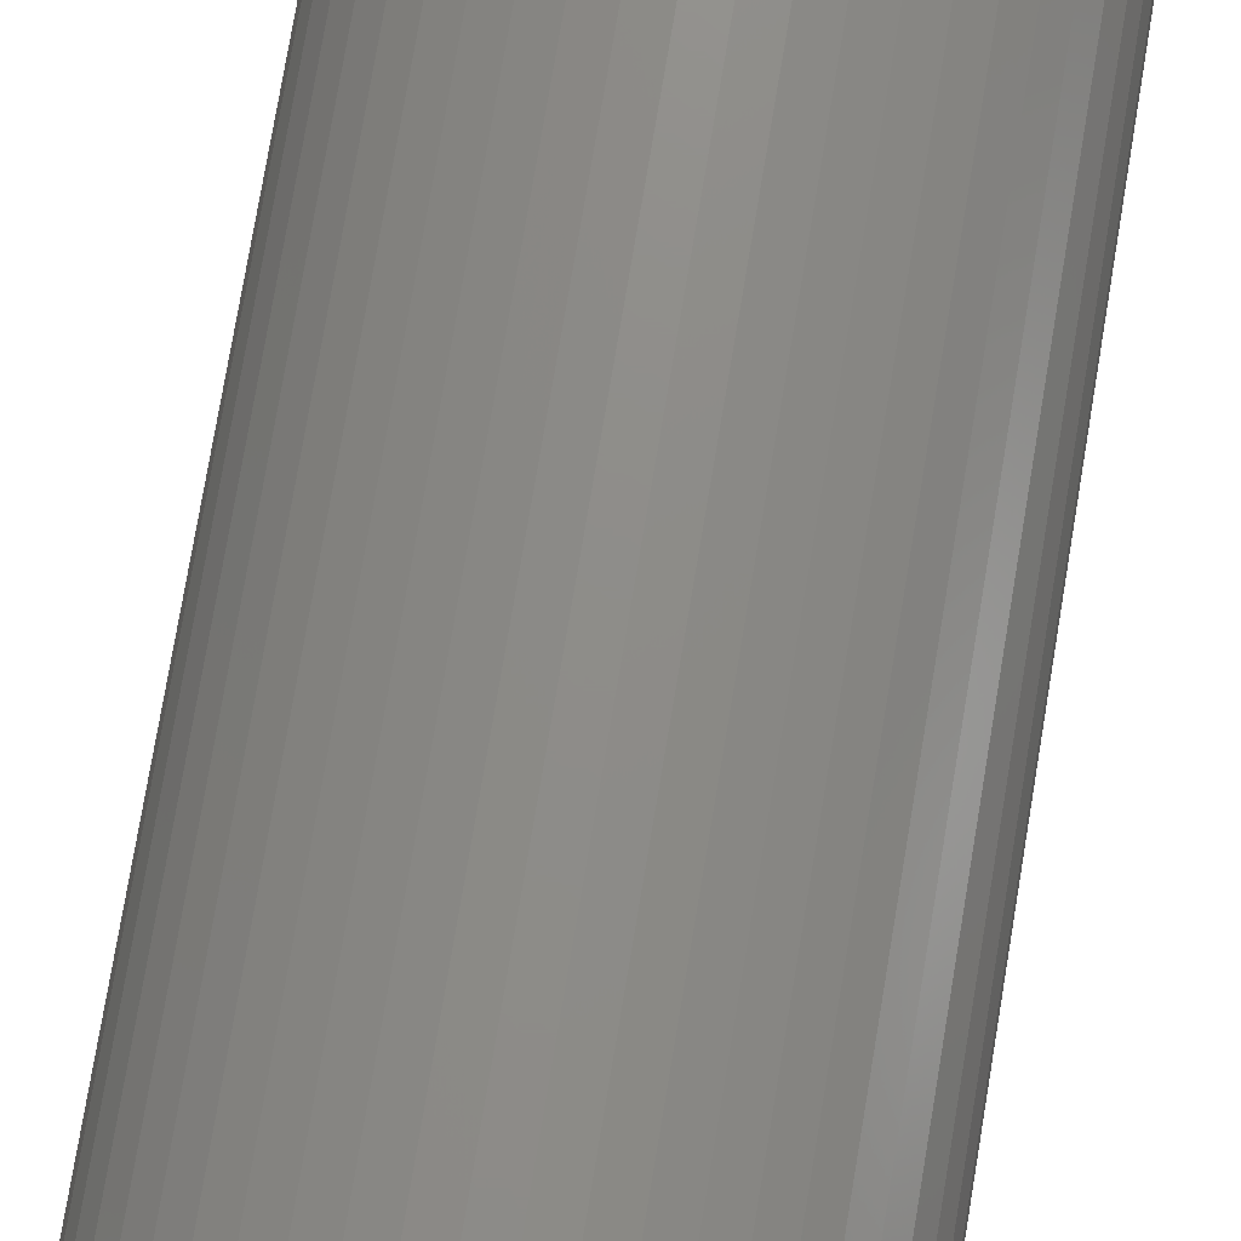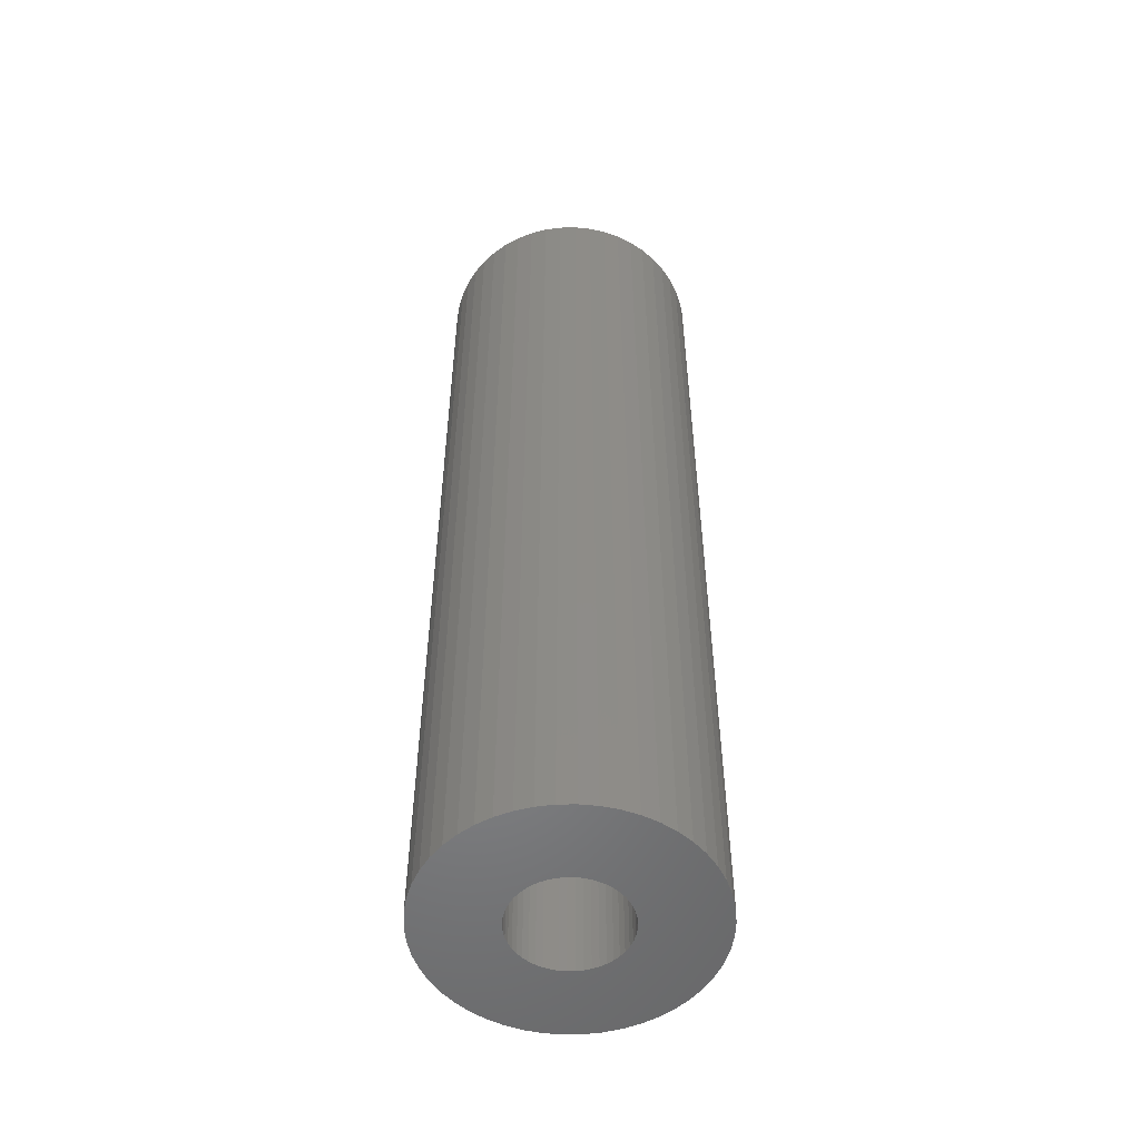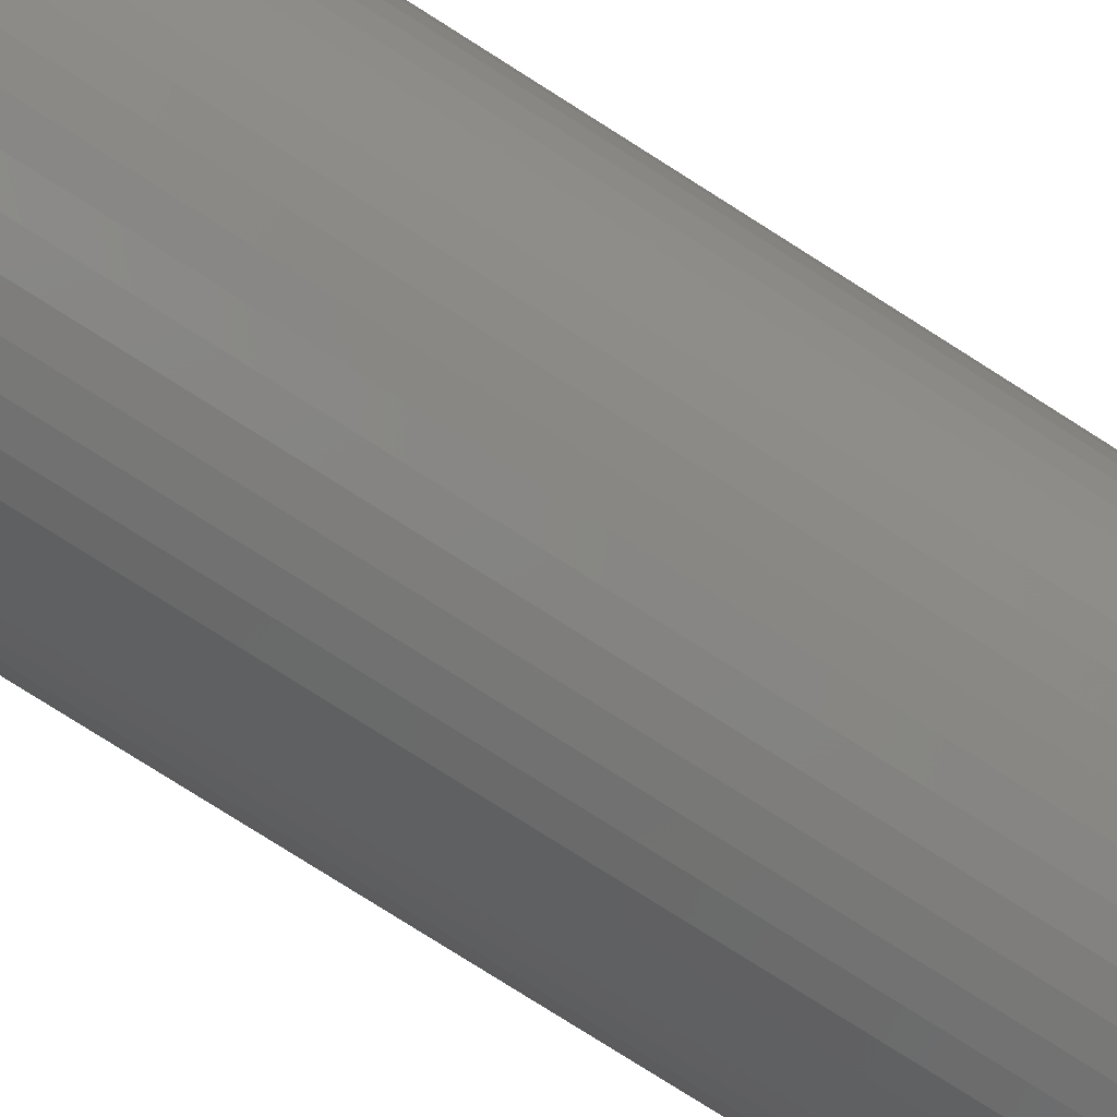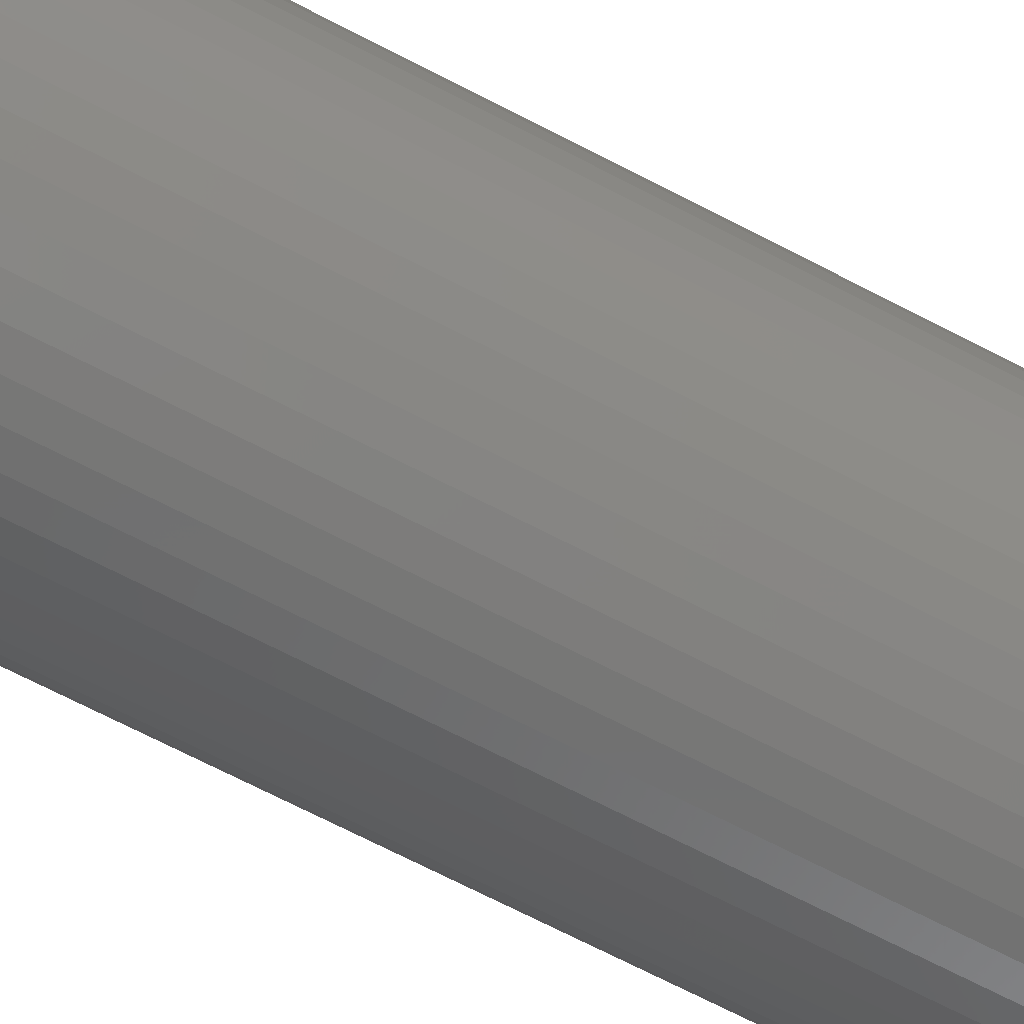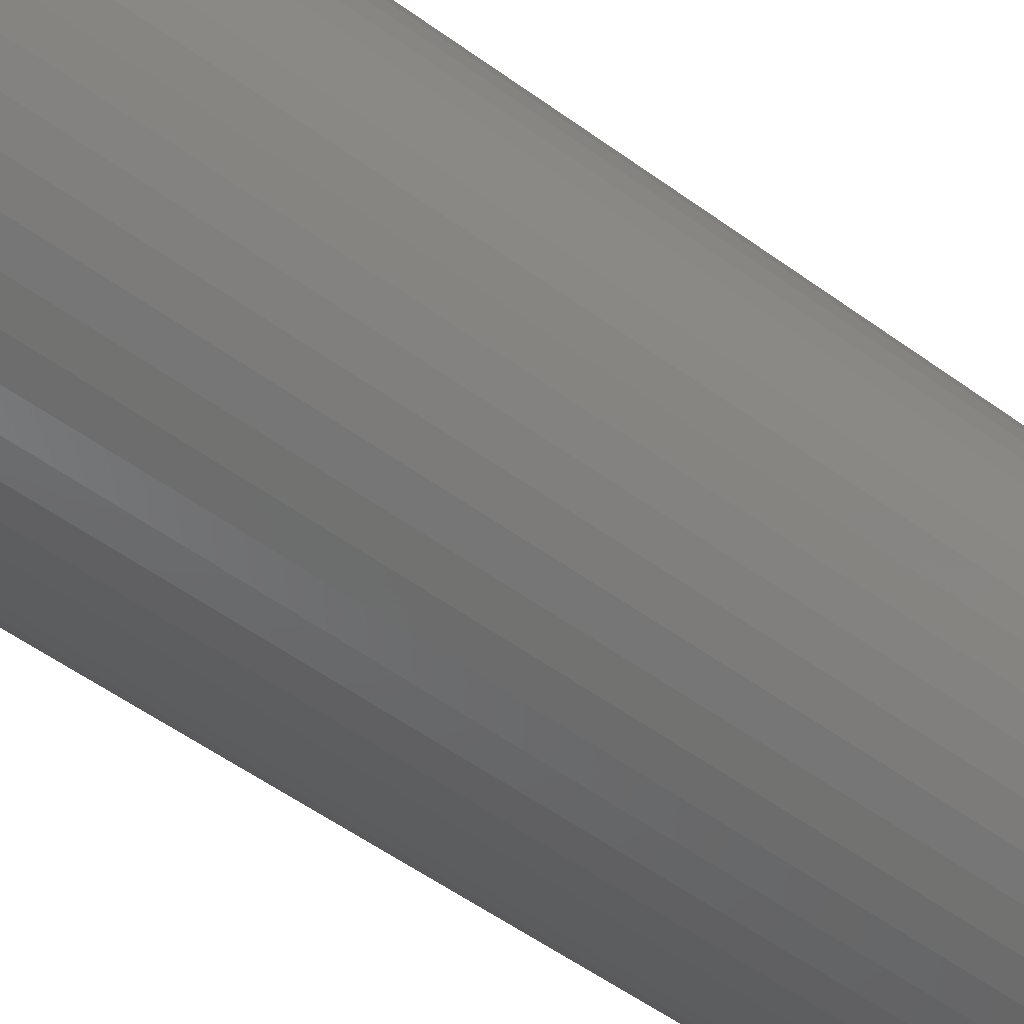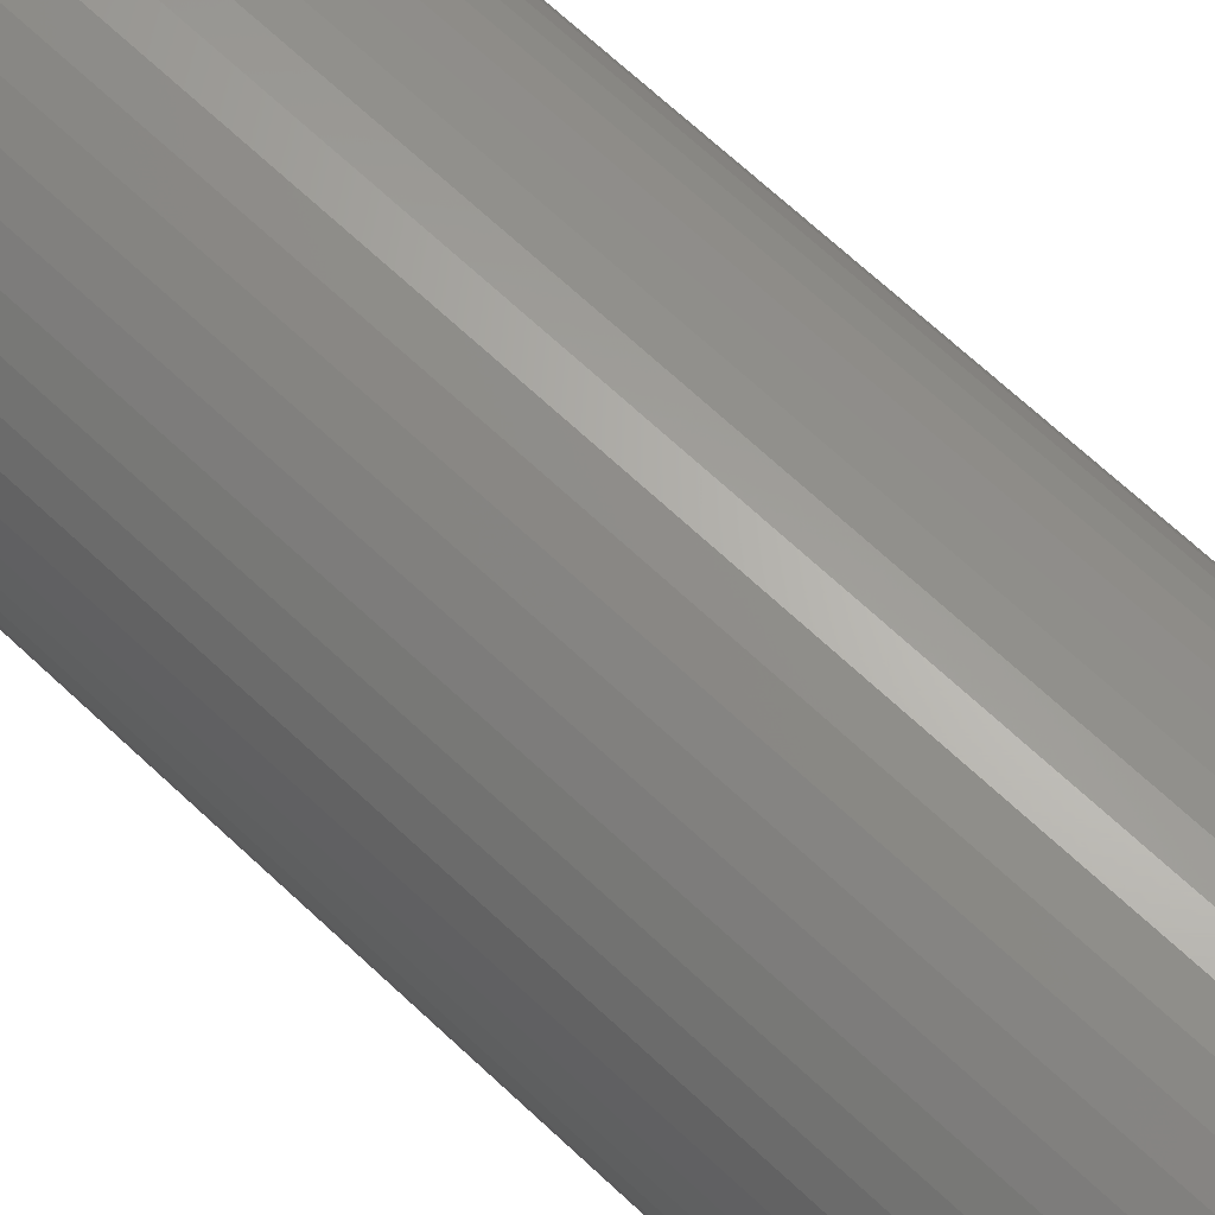
<metadata>
{"format":"stl","ext":"stl","renderer":"f3d","projection":"perspective","resolution":1024,"background":"white","views":[{"elev":74.1,"azim":9.4,"up":"+Y"},{"elev":-53.0,"azim":94.7,"up":"+Z"},{"elev":-77.2,"azim":57.5,"up":"+Y"},{"elev":-69.3,"azim":-117.5,"up":"+Y"},{"elev":-47.5,"azim":49.6,"up":"+Y"},{"elev":65.5,"azim":133.8,"up":"+Y"}]}
</metadata>
<code>
# stl→obj: 200 verts, 400 faces
v 5.5 0 19.5
v 5.457 0.6893 -19.5
v 5.457 0.6893 19.5
v 5.5 0 -19.5
v -5.5 0 -19.5
v -5.457 0.6893 19.5
v -5.457 0.6893 -19.5
v -5.5 0 19.5
v 0.3453 5.489 -19.5
v -0.3453 5.489 19.5
v 0.3453 5.489 19.5
v -0.3453 5.489 -19.5
v -0.3453 -5.489 -19.5
v 0.3453 -5.489 19.5
v -0.3453 -5.489 19.5
v 0.3453 -5.489 -19.5
v 4.009 3.765 -19.5
v 3.506 4.238 19.5
v 4.009 3.765 19.5
v 3.506 4.238 -19.5
v -3.506 4.238 -19.5
v -4.009 3.765 19.5
v -3.506 4.238 19.5
v -4.009 3.765 -19.5
v -1.7 5.231 -19.5
v -2.342 4.977 19.5
v -1.7 5.231 19.5
v -2.342 4.977 -19.5
v 4.009 -3.765 19.5
v 4.45 -3.233 -19.5
v 4.45 -3.233 19.5
v 4.009 -3.765 -19.5
v 5.114 2.025 19.5
v 4.82 2.65 -19.5
v 4.82 2.65 19.5
v 5.114 2.025 -19.5
v 2.342 4.977 -19.5
v 1.7 5.231 19.5
v 2.342 4.977 19.5
v 1.7 5.231 -19.5
v 1.031 5.403 19.5
v 1.031 5.403 -19.5
v 2.947 4.644 -19.5
v 2.947 4.644 19.5
v -5.114 2.025 -19.5
v -4.82 2.65 19.5
v -4.82 2.65 -19.5
v -5.114 2.025 19.5
v -4.45 3.233 -19.5
v -4.45 3.233 19.5
v 2.25 0 19.5
v 2.232 0.282 19.5
v 5.327 1.368 19.5
v 5.457 -0.6893 19.5
v 2.179 0.5596 19.5
v 2.232 -0.282 19.5
v 2.092 0.8283 19.5
v 5.327 -1.368 19.5
v 1.972 1.084 19.5
v 4.45 3.233 19.5
v 2.179 -0.5596 19.5
v 1.82 1.323 19.5
v 5.114 -2.025 19.5
v 1.64 1.54 19.5
v 2.092 -0.8283 19.5
v 1.434 1.734 19.5
v 4.82 -2.65 19.5
v 1.206 1.9 19.5
v 1.972 -1.084 19.5
v 0.958 2.036 19.5
v 0.6953 2.14 19.5
v 0.4216 2.21 19.5
v 0.1413 2.246 19.5
v -0.1413 2.246 19.5
v -0.4216 2.21 19.5
v -1.031 5.403 19.5
v -0.6953 2.14 19.5
v -0.958 2.036 19.5
v -1.206 1.9 19.5
v -2.947 4.644 19.5
v -1.434 1.734 19.5
v -1.64 1.54 19.5
v -1.82 1.323 19.5
v -1.972 1.084 19.5
v 1.82 -1.323 19.5
v 1.64 -1.54 19.5
v 3.506 -4.238 19.5
v 1.434 -1.734 19.5
v 2.947 -4.644 19.5
v 1.206 -1.9 19.5
v 2.342 -4.977 19.5
v 0.958 -2.036 19.5
v 1.7 -5.231 19.5
v 0.6953 -2.14 19.5
v 1.031 -5.403 19.5
v 0.4216 -2.21 19.5
v 0.1413 -2.246 19.5
v -0.1413 -2.246 19.5
v -0.4216 -2.21 19.5
v -1.031 -5.403 19.5
v -0.6953 -2.14 19.5
v -1.7 -5.231 19.5
v -0.958 -2.036 19.5
v -2.342 -4.977 19.5
v -1.206 -1.9 19.5
v -2.947 -4.644 19.5
v -1.434 -1.734 19.5
v -3.506 -4.238 19.5
v -1.64 -1.54 19.5
v -4.009 -3.765 19.5
v -1.82 -1.323 19.5
v -4.45 -3.233 19.5
v -1.972 -1.084 19.5
v -4.82 -2.65 19.5
v -2.092 -0.8283 19.5
v -5.114 -2.025 19.5
v -2.179 -0.5596 19.5
v -5.327 -1.368 19.5
v -2.232 -0.282 19.5
v -5.457 -0.6893 19.5
v -2.25 0 19.5
v -2.092 0.8283 19.5
v -2.179 0.5596 19.5
v -5.327 1.368 19.5
v -2.232 0.282 19.5
v -1.031 5.403 -19.5
v 2.25 0 -19.5
v 5.457 -0.6893 -19.5
v 2.232 -0.282 -19.5
v 5.327 -1.368 -19.5
v 2.179 -0.5596 -19.5
v 5.114 -2.025 -19.5
v 2.232 0.282 -19.5
v 2.092 -0.8283 -19.5
v 4.82 -2.65 -19.5
v 5.327 1.368 -19.5
v 1.972 -1.084 -19.5
v 2.179 0.5596 -19.5
v 1.82 -1.323 -19.5
v 1.64 -1.54 -19.5
v 3.506 -4.238 -19.5
v 2.092 0.8283 -19.5
v 1.434 -1.734 -19.5
v 2.947 -4.644 -19.5
v 1.206 -1.9 -19.5
v 2.342 -4.977 -19.5
v 1.972 1.084 -19.5
v 4.45 3.233 -19.5
v 0.958 -2.036 -19.5
v 1.7 -5.231 -19.5
v 0.6953 -2.14 -19.5
v 1.031 -5.403 -19.5
v 0.4216 -2.21 -19.5
v 0.1413 -2.246 -19.5
v -0.1413 -2.246 -19.5
v -0.4216 -2.21 -19.5
v -1.031 -5.403 -19.5
v -0.6953 -2.14 -19.5
v -1.7 -5.231 -19.5
v -0.958 -2.036 -19.5
v -2.342 -4.977 -19.5
v -1.206 -1.9 -19.5
v -2.947 -4.644 -19.5
v -1.434 -1.734 -19.5
v -3.506 -4.238 -19.5
v -1.64 -1.54 -19.5
v -4.009 -3.765 -19.5
v -1.82 -1.323 -19.5
v -4.45 -3.233 -19.5
v -1.972 -1.084 -19.5
v 1.82 1.323 -19.5
v 1.64 1.54 -19.5
v 1.434 1.734 -19.5
v 1.206 1.9 -19.5
v 0.958 2.036 -19.5
v 0.6953 2.14 -19.5
v 0.4216 2.21 -19.5
v 0.1413 2.246 -19.5
v -0.1413 2.246 -19.5
v -0.4216 2.21 -19.5
v -0.6953 2.14 -19.5
v -0.958 2.036 -19.5
v -1.206 1.9 -19.5
v -2.947 4.644 -19.5
v -1.434 1.734 -19.5
v -1.64 1.54 -19.5
v -1.82 1.323 -19.5
v -1.972 1.084 -19.5
v -2.092 0.8283 -19.5
v -2.179 0.5596 -19.5
v -5.327 1.368 -19.5
v -2.232 0.282 -19.5
v -2.25 0 -19.5
v -4.82 -2.65 -19.5
v -2.092 -0.8283 -19.5
v -5.114 -2.025 -19.5
v -2.179 -0.5596 -19.5
v -5.327 -1.368 -19.5
v -2.232 -0.282 -19.5
v -5.457 -0.6893 -19.5
f 1 2 3
f 2 1 4
f 5 6 7
f 6 5 8
f 9 10 11
f 10 9 12
f 13 14 15
f 14 13 16
f 17 18 19
f 18 17 20
f 21 22 23
f 22 21 24
f 25 26 27
f 26 25 28
f 29 30 31
f 30 29 32
f 33 34 35
f 34 33 36
f 37 38 39
f 38 37 40
f 40 41 38
f 41 40 42
f 43 39 44
f 39 43 37
f 45 46 47
f 46 45 48
f 49 22 24
f 22 49 50
f 51 1 3
f 52 3 53
f 1 51 54
f 55 53 33
f 56 54 51
f 57 33 35
f 54 56 58
f 59 35 60
f 61 58 56
f 62 60 19
f 58 61 63
f 64 19 18
f 65 63 61
f 66 18 44
f 63 65 67
f 68 44 39
f 69 67 65
f 67 69 31
f 3 52 51
f 53 55 52
f 33 57 55
f 35 59 57
f 60 62 59
f 70 39 38
f 19 64 62
f 18 66 64
f 44 68 66
f 71 38 41
f 39 70 68
f 38 71 70
f 41 72 71
f 11 72 41
f 11 73 72
f 11 74 73
f 10 74 11
f 10 75 74
f 76 75 10
f 75 76 77
f 27 77 76
f 77 27 78
f 26 78 27
f 78 26 79
f 80 79 26
f 79 80 81
f 23 81 80
f 81 23 82
f 22 82 23
f 82 22 83
f 83 50 84
f 50 83 22
f 85 31 69
f 31 85 29
f 86 29 85
f 29 86 87
f 88 87 86
f 87 88 89
f 90 89 88
f 89 90 91
f 92 91 90
f 91 92 93
f 94 93 92
f 93 94 95
f 96 95 94
f 96 14 95
f 97 14 96
f 98 14 97
f 98 15 14
f 99 15 98
f 100 99 101
f 102 101 103
f 99 100 15
f 104 103 105
f 106 105 107
f 108 107 109
f 101 102 100
f 110 109 111
f 112 111 113
f 114 113 115
f 116 115 117
f 118 117 119
f 103 104 102
f 120 119 121
f 46 84 50
f 84 46 122
f 105 106 104
f 48 122 46
f 107 108 106
f 122 48 123
f 109 110 108
f 124 123 48
f 111 112 110
f 123 124 125
f 113 114 112
f 6 125 124
f 115 116 114
f 125 6 121
f 117 118 116
f 8 121 6
f 119 120 118
f 121 8 120
f 12 76 10
f 76 12 126
f 127 4 128
f 129 128 130
f 4 127 2
f 131 130 132
f 133 2 127
f 134 132 135
f 2 133 136
f 137 135 30
f 138 136 133
f 139 30 32
f 136 138 36
f 140 32 141
f 142 36 138
f 143 141 144
f 36 142 34
f 145 144 146
f 147 34 142
f 34 147 148
f 128 129 127
f 130 131 129
f 132 134 131
f 135 137 134
f 30 139 137
f 149 146 150
f 32 140 139
f 141 143 140
f 144 145 143
f 151 150 152
f 146 149 145
f 150 151 149
f 152 153 151
f 16 153 152
f 16 154 153
f 16 155 154
f 13 155 16
f 13 156 155
f 157 156 13
f 156 157 158
f 159 158 157
f 158 159 160
f 161 160 159
f 160 161 162
f 163 162 161
f 162 163 164
f 165 164 163
f 164 165 166
f 167 166 165
f 166 167 168
f 168 169 170
f 169 168 167
f 171 148 147
f 148 171 17
f 172 17 171
f 17 172 20
f 173 20 172
f 20 173 43
f 174 43 173
f 43 174 37
f 175 37 174
f 37 175 40
f 176 40 175
f 40 176 42
f 177 42 176
f 177 9 42
f 178 9 177
f 179 9 178
f 179 12 9
f 180 12 179
f 126 180 181
f 25 181 182
f 180 126 12
f 28 182 183
f 184 183 185
f 21 185 186
f 181 25 126
f 24 186 187
f 49 187 188
f 47 188 189
f 45 189 190
f 191 190 192
f 182 28 25
f 7 192 193
f 194 170 169
f 170 194 195
f 183 184 28
f 196 195 194
f 185 21 184
f 195 196 197
f 186 24 21
f 198 197 196
f 187 49 24
f 197 198 199
f 188 47 49
f 200 199 198
f 189 45 47
f 199 200 193
f 190 191 45
f 5 193 200
f 192 7 191
f 193 5 7
f 16 95 14
f 95 16 152
f 150 91 93
f 91 150 146
f 53 36 33
f 36 53 136
f 3 136 53
f 136 3 2
f 60 17 19
f 17 60 148
f 35 148 60
f 148 35 34
f 42 11 41
f 11 42 9
f 20 44 18
f 44 20 43
f 47 50 49
f 50 47 46
f 191 48 45
f 48 191 124
f 7 124 191
f 124 7 6
f 28 80 26
f 80 28 184
f 184 23 80
f 23 184 21
f 126 27 76
f 27 126 25
f 54 4 1
f 4 54 128
f 146 89 91
f 89 146 144
f 141 29 87
f 29 141 32
f 67 132 63
f 132 67 135
f 194 116 196
f 116 194 114
f 63 130 58
f 130 63 132
f 31 135 67
f 135 31 30
f 198 120 200
f 120 198 118
f 200 8 5
f 8 200 120
f 196 118 198
f 118 196 116
f 152 93 95
f 93 152 150
f 58 128 54
f 128 58 130
f 144 87 89
f 87 144 141
f 157 15 100
f 15 157 13
f 161 102 104
f 102 161 159
f 159 100 102
f 100 159 157
f 167 112 169
f 112 167 110
f 167 108 110
f 108 167 165
f 169 114 194
f 114 169 112
f 163 104 106
f 104 163 161
f 165 106 108
f 106 165 163
f 127 52 133
f 52 127 51
f 121 192 125
f 192 121 193
f 179 73 74
f 73 179 178
f 154 98 97
f 98 154 155
f 173 64 66
f 64 173 172
f 186 81 82
f 81 186 185
f 182 77 78
f 77 182 181
f 134 61 131
f 61 134 65
f 142 59 147
f 59 142 57
f 133 55 138
f 55 133 52
f 176 70 71
f 70 176 175
f 177 71 72
f 71 177 176
f 174 66 68
f 66 174 173
f 122 188 84
f 188 122 189
f 83 186 82
f 186 83 187
f 123 189 122
f 189 123 190
f 183 78 79
f 78 183 182
f 180 74 75
f 74 180 179
f 153 97 96
f 97 153 154
f 138 57 142
f 57 138 55
f 171 64 172
f 64 171 62
f 147 62 171
f 62 147 59
f 178 72 73
f 72 178 177
f 175 68 70
f 68 175 174
f 84 187 83
f 187 84 188
f 125 190 123
f 190 125 192
f 185 79 81
f 79 185 183
f 181 75 77
f 75 181 180
f 139 69 137
f 69 139 85
f 131 56 129
f 56 131 61
f 164 109 107
f 109 164 166
f 113 195 115
f 195 113 170
f 109 168 111
f 168 109 166
f 143 90 88
f 90 143 145
f 137 65 134
f 65 137 69
f 129 51 127
f 51 129 56
f 158 103 101
f 103 158 160
f 115 197 117
f 197 115 195
f 140 85 139
f 85 140 86
f 149 94 92
f 94 149 151
f 151 96 94
f 96 151 153
f 155 99 98
f 99 155 156
f 160 105 103
f 105 160 162
f 162 107 105
f 107 162 164
f 111 170 113
f 170 111 168
f 117 199 119
f 199 117 197
f 119 193 121
f 193 119 199
f 140 88 86
f 88 140 143
f 145 92 90
f 92 145 149
f 156 101 99
f 101 156 158

</code>
